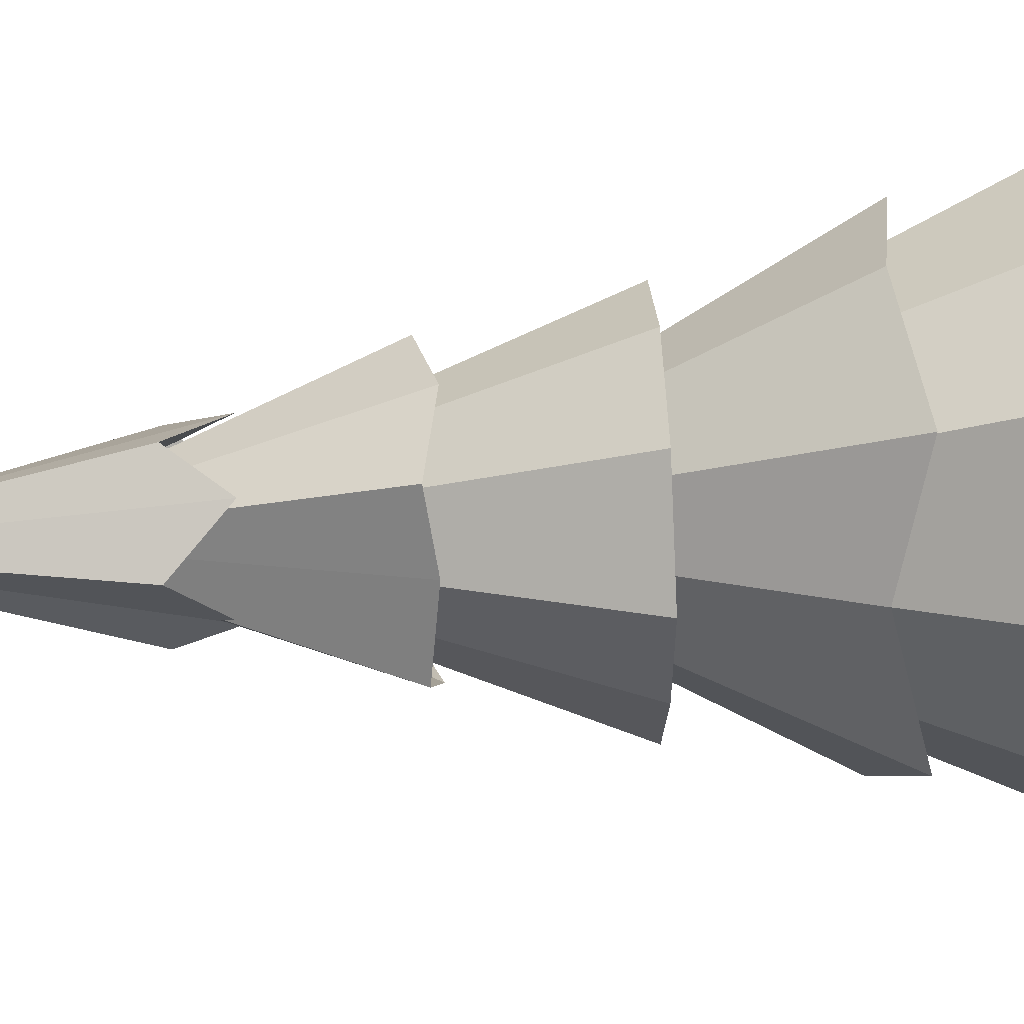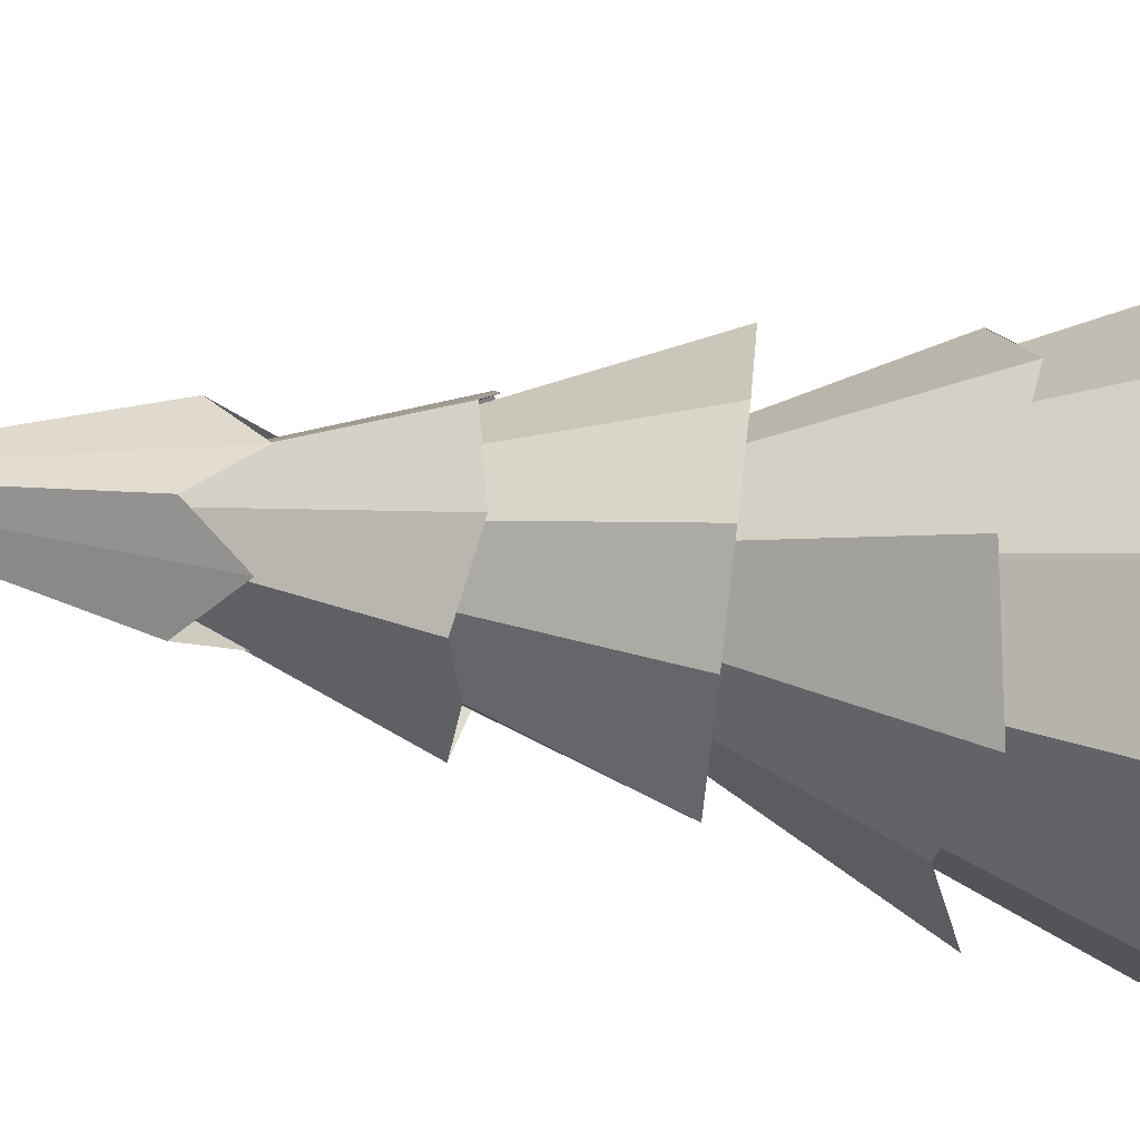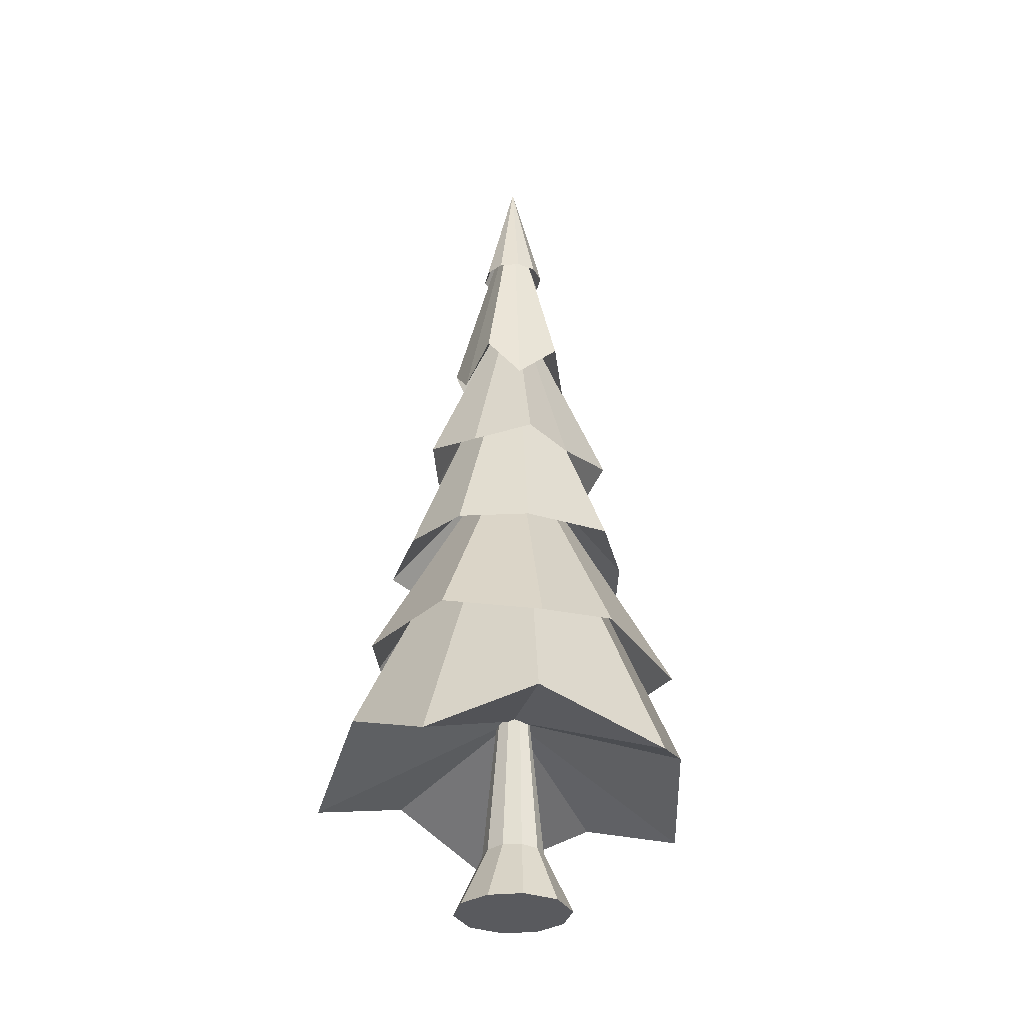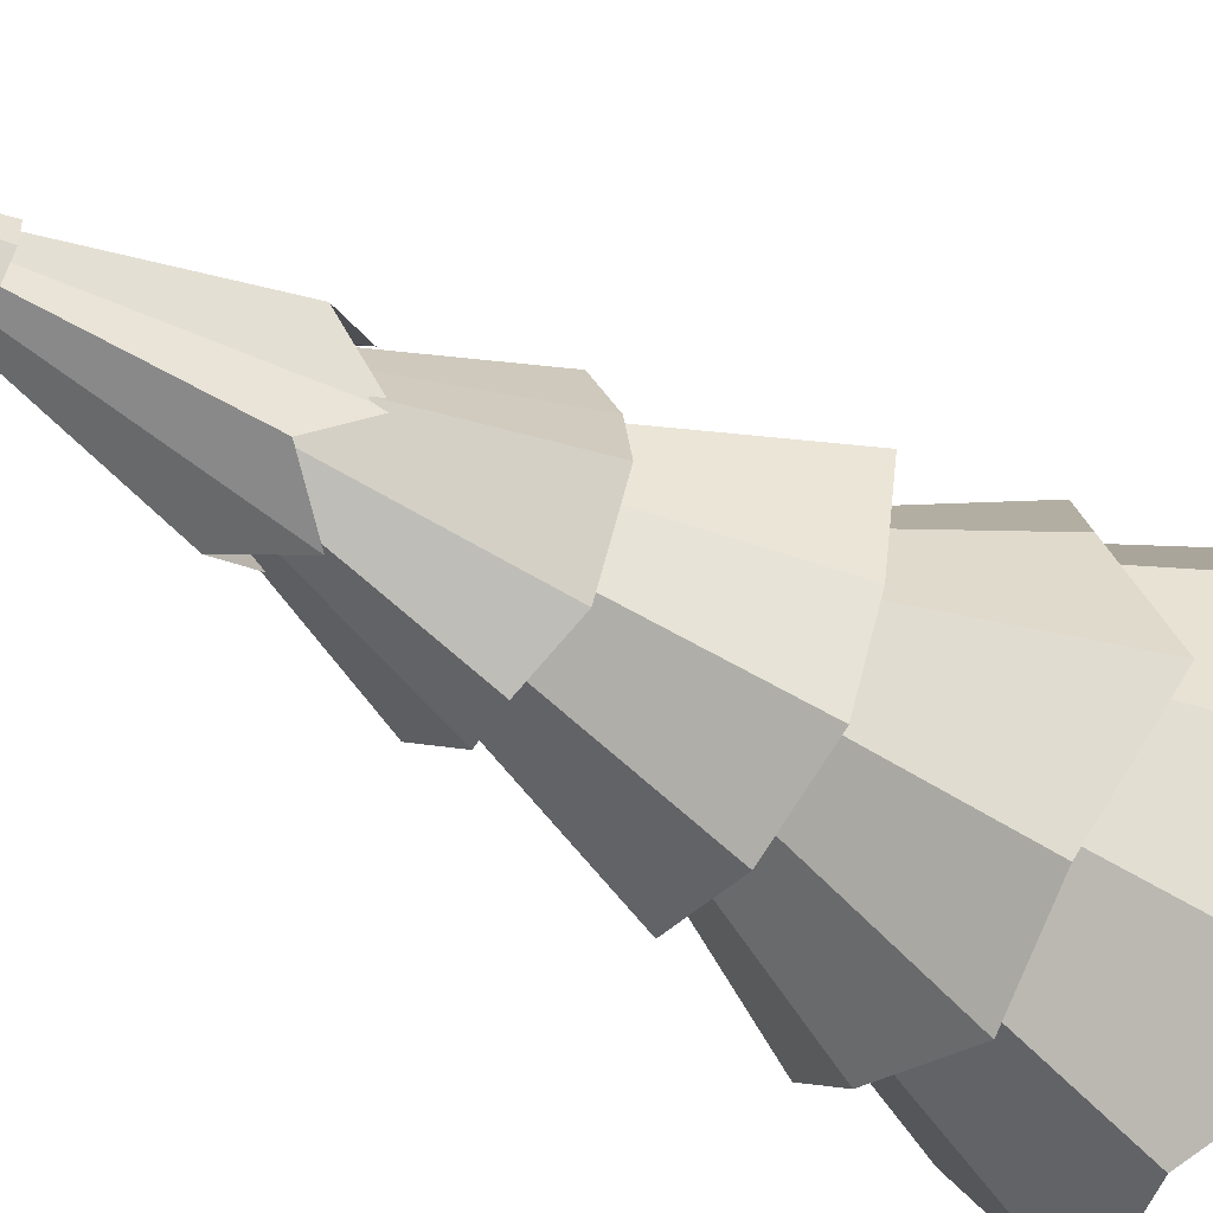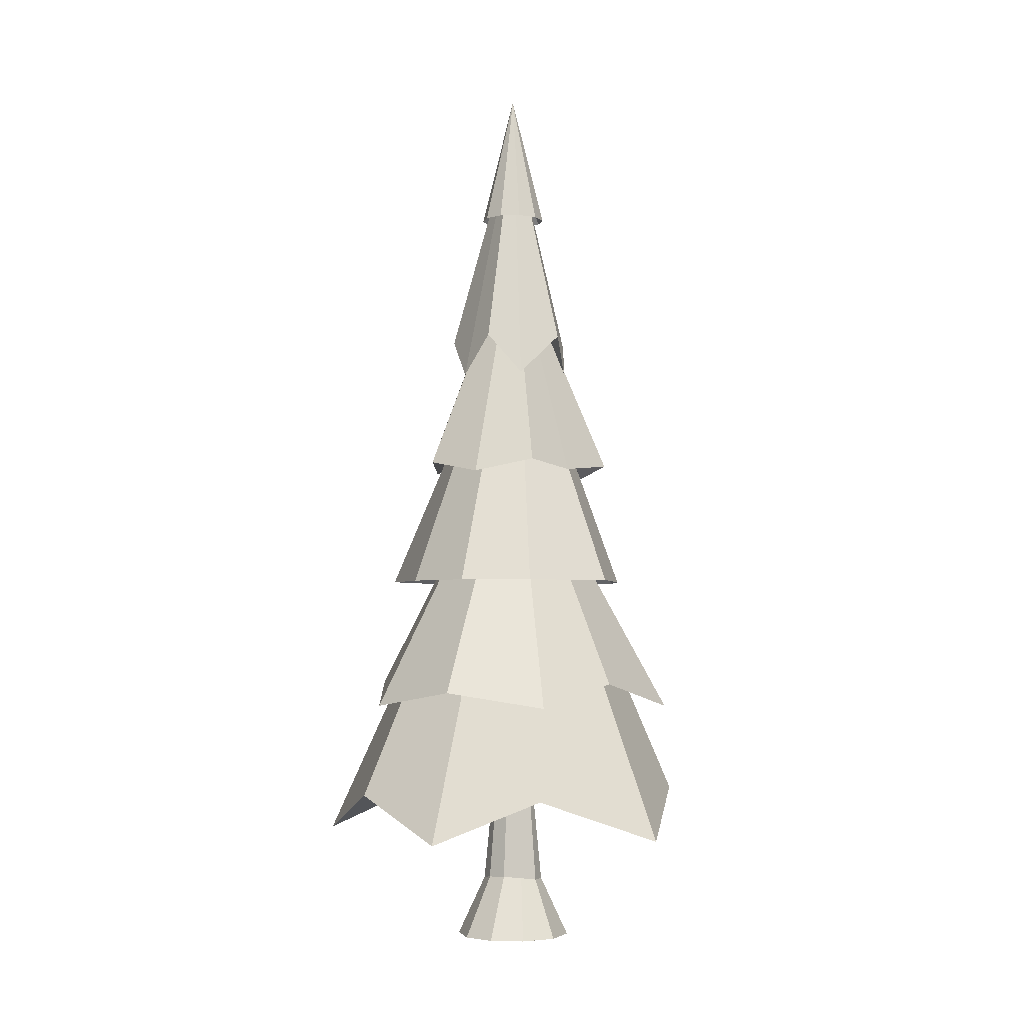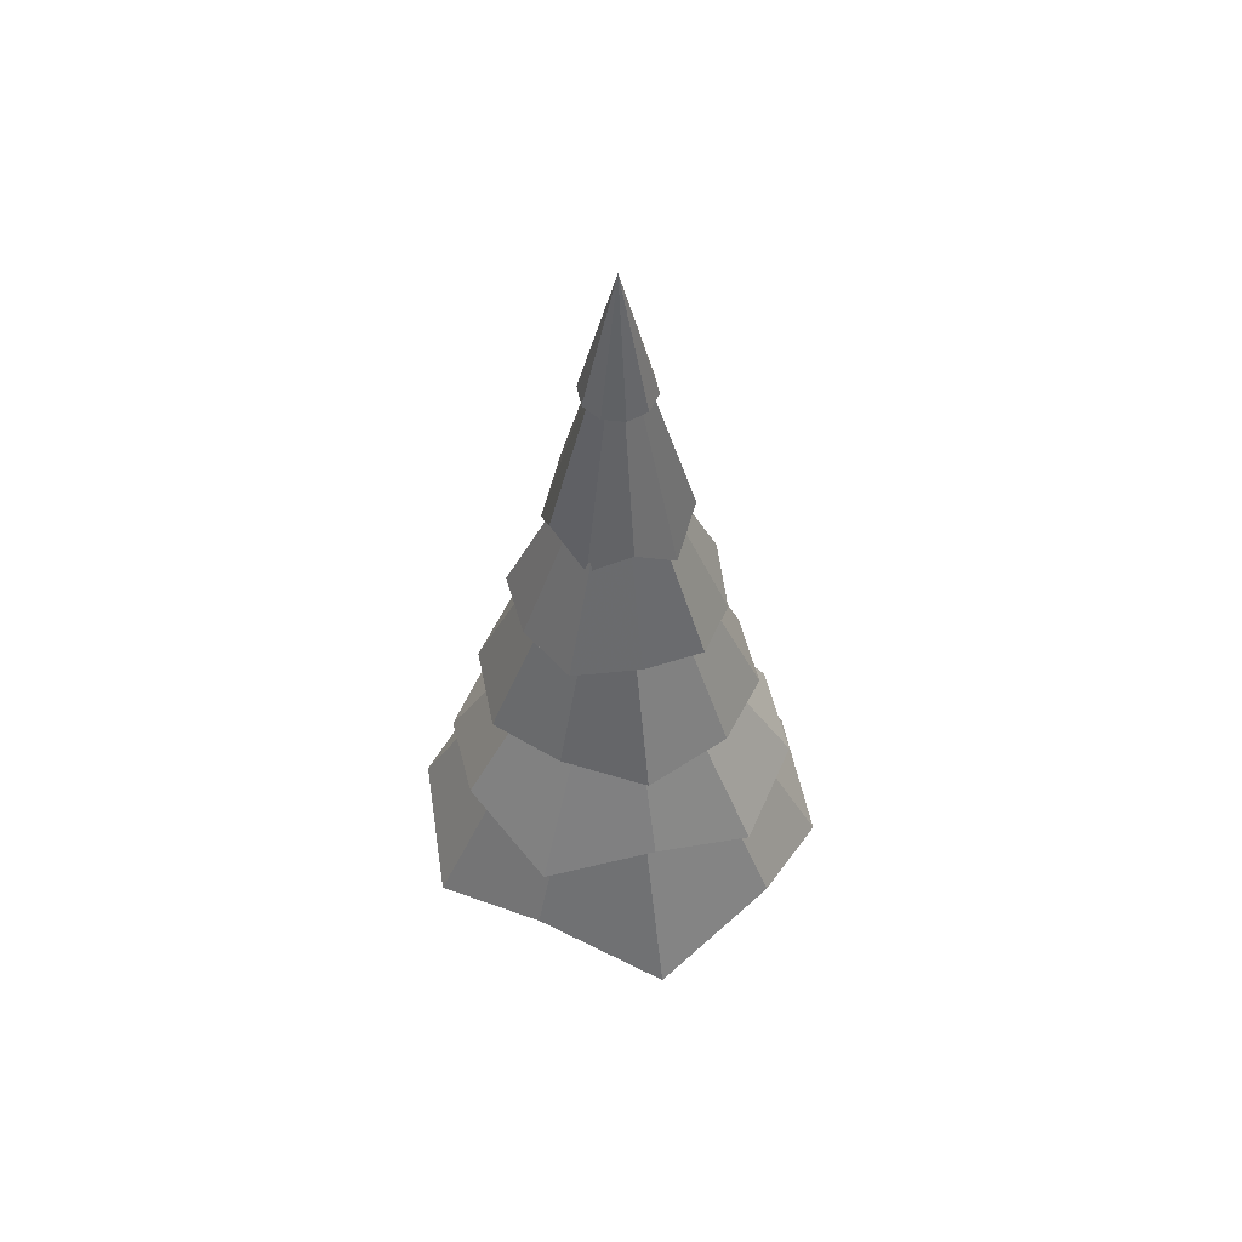
<metadata>
{"format":"obj","ext":"obj","renderer":"f3d","projection":"perspective","resolution":1024,"background":"white","views":[{"elev":44.2,"azim":-93.7,"up":"+Z"},{"elev":76.5,"azim":-83.3,"up":"+Z"},{"elev":-31.6,"azim":24.5,"up":"+Y"},{"elev":-52.2,"azim":-123.6,"up":"+Z"},{"elev":-3.6,"azim":23.6,"up":"+Y"},{"elev":55.8,"azim":-83.5,"up":"+Y"}]}
</metadata>
<code>
o Cylinder_Cylinder.001
v -0 9.862 -1e-06
v -0 2.058 -0.000403
v 0 2.551 -1.81
v -0 3.98 -1.457
v -0 5.388 -1.109
v 0 6.451 -0.7322
v -0 8.391 -0.3643
v 0.2141 8.391 -0.2948
v 0.4192 6.894 -0.5872
v 0.5325 5.27 -0.8687
v 0.8301 3.982 -1.187
v 0.9112 2.73 -1.471
v 0.3465 8.391 -0.1126
v 0.5893 6.445 -0.2271
v 1.053 5.373 -0.3503
v 1.178 3.976 -0.452
v 1.722 2.5 -0.5863
v 0.3465 8.391 0.1126
v 0.6821 6.898 0.2252
v 0.8514 5.297 0.3341
v 1.364 3.983 0.4575
v 1.448 2.783 0.5504
v 0.2141 8.391 0.2947
v 0.3633 6.449 0.5932
v 0.6404 5.384 0.9056
v 0.7271 3.979 1.18
v 1.027 2.533 1.498
v -0 8.391 0.3643
v 0 6.892 0.7229
v 1e-06 5.253 1.081
v -0 3.981 1.452
v 0 2.702 1.838
v -0.2141 8.391 0.2947
v -0.3633 6.449 0.5932
v -0.6404 5.384 0.9056
v -0.7271 3.979 1.18
v -1.027 2.533 1.498
v -0.3465 8.391 0.1126
v -0.6821 6.898 0.2252
v -0.8514 5.297 0.3341
v -1.364 3.983 0.4575
v -1.448 2.783 0.5504
v -0.3465 8.391 -0.1126
v -0.5893 6.445 -0.2271
v -1.053 5.373 -0.3503
v -1.178 3.976 -0.452
v -1.722 2.5 -0.5863
v -0.2141 8.391 -0.2948
v -0.4192 6.894 -0.5872
v -0.5325 5.27 -0.8687
v -0.8301 3.982 -1.187
v -0.9112 2.73 -1.471
v 0.5029 4.022 -0.653
v 0.7848 4.034 -0.2321
v 0.8719 3.856 0.2599
v 0.5431 3.861 0.7465
v 0 4.114 0.7674
v -0.5431 3.861 0.7465
v -0.8719 3.856 0.2599
v -0.7848 4.034 -0.2321
v -0.5029 4.022 -0.653
v 0 3.774 -0.9801
v -0 5.261 -0.3054
v 0.1918 5.261 -0.2497
v 0.3546 5.161 -0.09971
v 0.2657 5.313 0.07517
v 0.2067 5.23 0.2532
v -0 5.227 0.3417
v -0.2067 5.23 0.2532
v -0.2657 5.313 0.07517
v -0.3546 5.161 -0.09971
v -0.1918 5.261 -0.2497
v -0 6.658 -0.3243
v 0.2534 6.479 -0.3003
v 0.263 6.761 -0.07049
v 0.3734 6.478 0.1027
v 0.1946 6.694 0.2352
v -0 6.498 0.3867
v -0.1946 6.694 0.2352
v -0.3734 6.478 0.1027
v -0.263 6.761 -0.07049
v -0.2534 6.479 -0.3003
v 0 7.761 -0.1155
v 0.04276 7.891 -0.04917
v 0.08995 7.807 -0.02555
v 0.05849 7.9 0.01548
v 0.06933 7.775 0.0827
v 0 7.885 0.06786
v -0.06933 7.775 0.0827
v -0.05849 7.9 0.01548
v -0.08996 7.807 -0.02555
v -0.04276 7.891 -0.04917
v -0 9.035 -0.1085
v 0.08944 8.96 -0.1131
v 0.0927 9.062 -0.03039
v 0.1406 8.954 0.04224
v 0.06122 9.046 0.08421
v 0 8.962 0.1431
v -0.06122 9.046 0.08421
v -0.1406 8.954 0.04224
v -0.09269 9.062 -0.03039
v -0.08944 8.96 -0.1131
v -0 1.517 -2.157
v 1.227 1.05 -1.826
v 1.751 1.538 -0.6636
v 2.061 1.038 0.7117
v 1.085 1.525 1.742
v -0 1.05 2.207
v -1.085 1.525 1.742
v -2.061 1.038 0.7117
v -1.751 1.538 -0.6636
v -1.227 1.05 -1.826
v -0 -0.2034 -0.6377
v -0 2.348 -0.09141
v 0.3608 -0.2034 -0.529
v 0.1148 2.348 -0.06545
v 0.6108 -0.2034 -0.2102
v 0.1625 2.348 -0.01973
v 0.6108 -0.2034 0.2102
v 0.1625 2.348 0.01973
v 0.3608 -0.2034 0.529
v 0.1148 2.348 0.06545
v -0 -0.2034 0.6377
v -0 2.348 0.09141
v -0.3608 -0.2034 0.529
v -0.1148 2.348 0.06545
v -0.6108 -0.2034 0.2102
v -0.1625 2.348 0.01973
v -0.6108 -0.2034 -0.2102
v -0.1625 2.348 -0.01973
v -0.3608 -0.2034 -0.529
v -0.1148 2.348 -0.06545
v -0 0.4887 -0.2656
v 0.2029 0.4775 -0.2158
v 0.3303 0.4535 -0.08588
v 0.3303 0.4535 0.08588
v 0.2029 0.4775 0.2158
v -0 0.4887 0.2656
v -0.2029 0.4775 0.2158
v -0.3303 0.4535 0.08588
v -0.3303 0.4535 -0.08588
v -0.2029 0.4775 -0.2158
f 7 1 8
f 8 1 13
f 13 1 18
f 18 1 23
f 23 1 28
f 28 1 33
f 33 1 38
f 38 1 43
f 43 1 48
f 48 1 7
f 61 52 3 62
f 72 51 4 63
f 82 50 5 73
f 92 49 6 83
f 102 48 7 93
f 60 47 52 61
f 71 46 51 72
f 81 45 50 82
f 91 44 49 92
f 101 43 48 102
f 59 42 47 60
f 70 41 46 71
f 80 40 45 81
f 90 39 44 91
f 100 38 43 101
f 58 37 42 59
f 69 36 41 70
f 79 35 40 80
f 89 34 39 90
f 99 33 38 100
f 57 32 37 58
f 68 31 36 69
f 78 30 35 79
f 88 29 34 89
f 98 28 33 99
f 56 27 32 57
f 67 26 31 68
f 77 25 30 78
f 87 24 29 88
f 97 23 28 98
f 55 22 27 56
f 66 21 26 67
f 76 20 25 77
f 86 19 24 87
f 96 18 23 97
f 54 17 22 55
f 65 16 21 66
f 75 15 20 76
f 85 14 19 86
f 95 13 18 96
f 53 12 17 54
f 64 11 16 65
f 74 10 15 75
f 84 9 14 85
f 94 8 13 95
f 62 3 12 53
f 63 4 11 64
f 73 5 10 74
f 83 6 9 84
f 93 7 8 94
f 103 62 53 104
f 104 53 54 105
f 105 54 55 106
f 106 55 56 107
f 107 56 57 108
f 108 57 58 109
f 109 58 59 110
f 110 59 60 111
f 111 60 61 112
f 112 61 62 103
f 3 63 64 12
f 12 64 65 17
f 17 65 66 22
f 22 66 67 27
f 27 67 68 32
f 32 68 69 37
f 37 69 70 42
f 42 70 71 47
f 47 71 72 52
f 52 72 63 3
f 4 73 74 11
f 11 74 75 16
f 16 75 76 21
f 21 76 77 26
f 26 77 78 31
f 31 78 79 36
f 36 79 80 41
f 41 80 81 46
f 46 81 82 51
f 51 82 73 4
f 5 83 84 10
f 10 84 85 15
f 15 85 86 20
f 20 86 87 25
f 25 87 88 30
f 30 88 89 35
f 35 89 90 40
f 40 90 91 45
f 45 91 92 50
f 50 92 83 5
f 6 93 94 9
f 9 94 95 14
f 14 95 96 19
f 19 96 97 24
f 24 97 98 29
f 29 98 99 34
f 34 99 100 39
f 39 100 101 44
f 44 101 102 49
f 49 102 93 6
f 2 103 104
f 2 104 105
f 2 105 106
f 2 106 107
f 2 107 108
f 2 108 109
f 2 109 110
f 2 110 111
f 2 111 112
f 2 112 103
f 133 114 116 134
f 134 116 118 135
f 135 118 120 136
f 136 120 122 137
f 137 122 124 138
f 138 124 126 139
f 139 126 128 140
f 140 128 130 141
f 116 114 132 130 128 126 124 122 120 118
f 141 130 132 142
f 142 132 114 133
f 113 115 117 119 121 123 125 127 129 131
f 131 142 133 113
f 129 141 142 131
f 127 140 141 129
f 125 139 140 127
f 123 138 139 125
f 121 137 138 123
f 119 136 137 121
f 117 135 136 119
f 115 134 135 117
f 113 133 134 115

</code>
